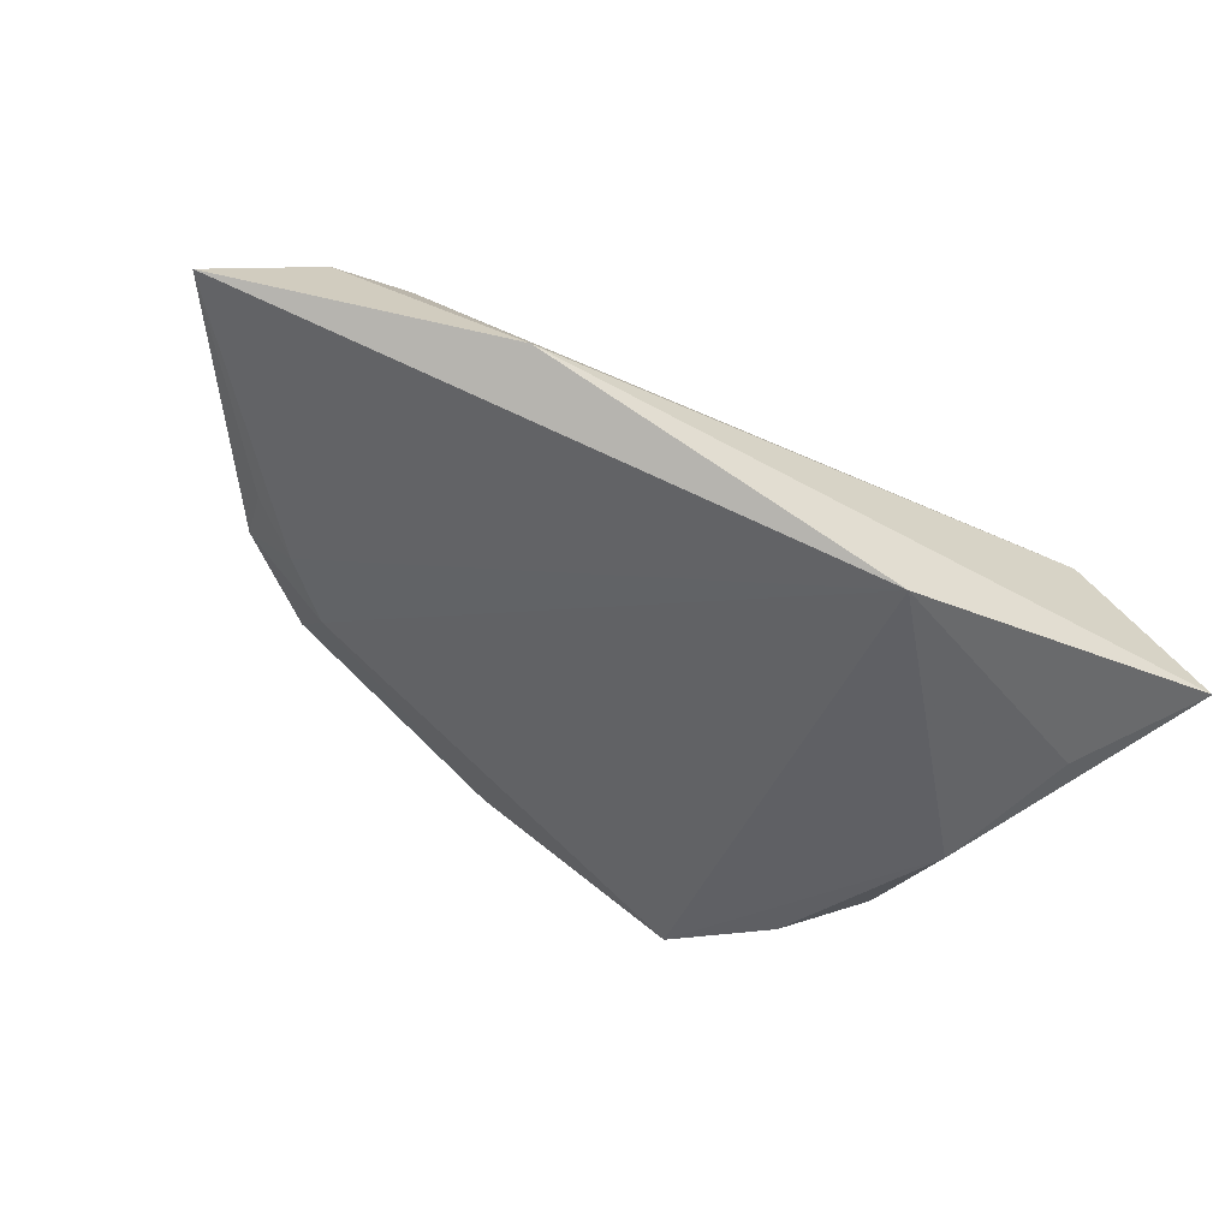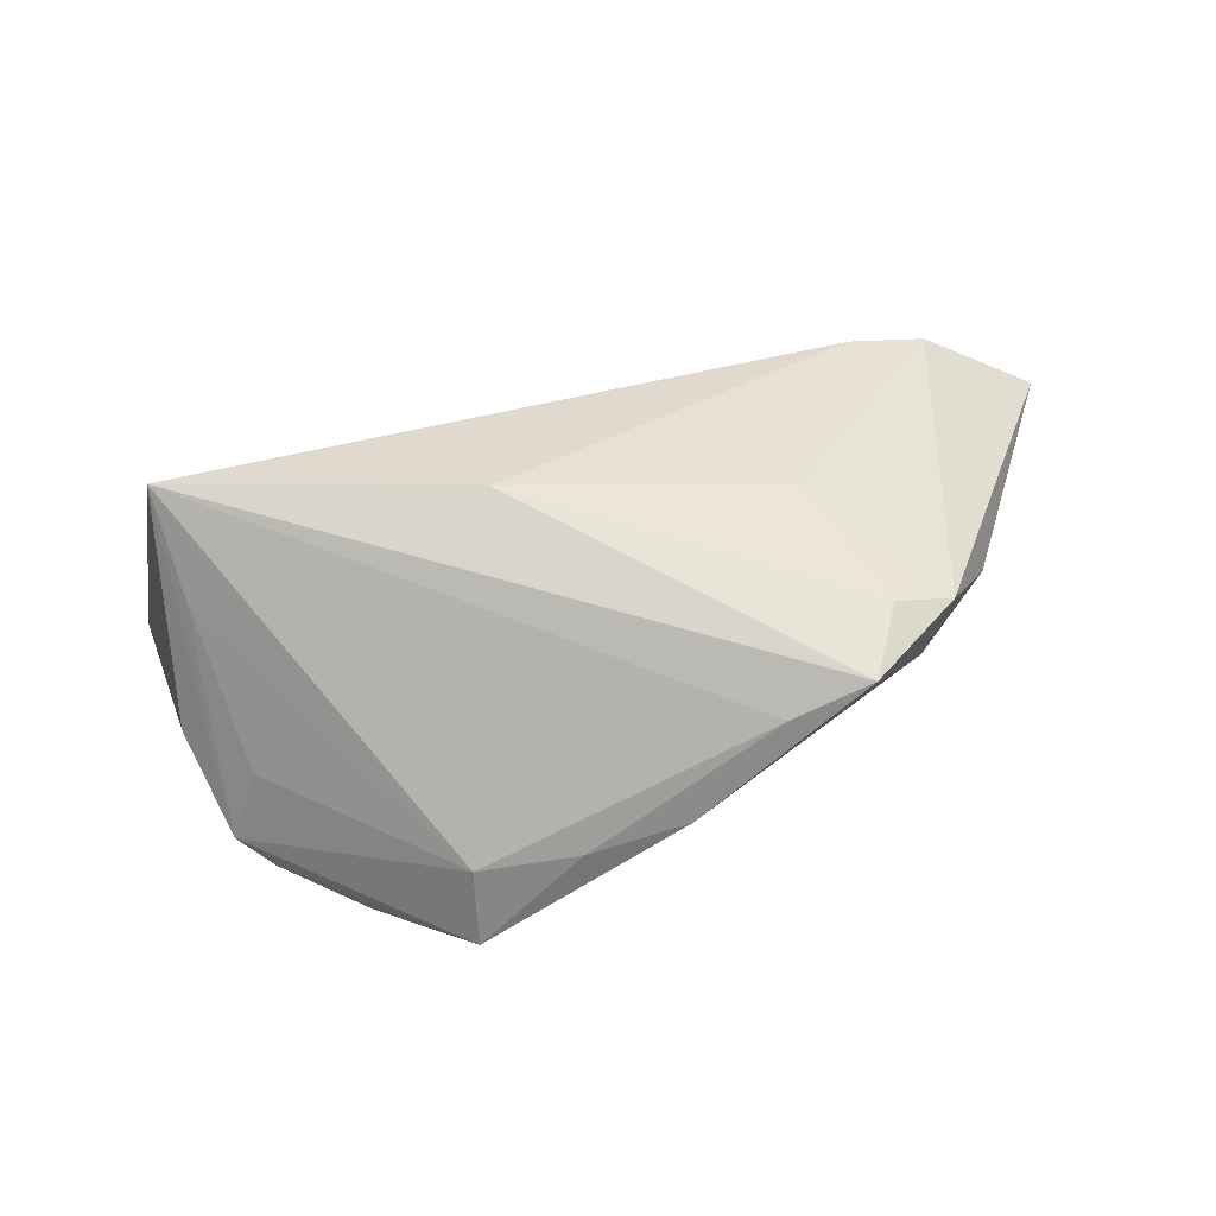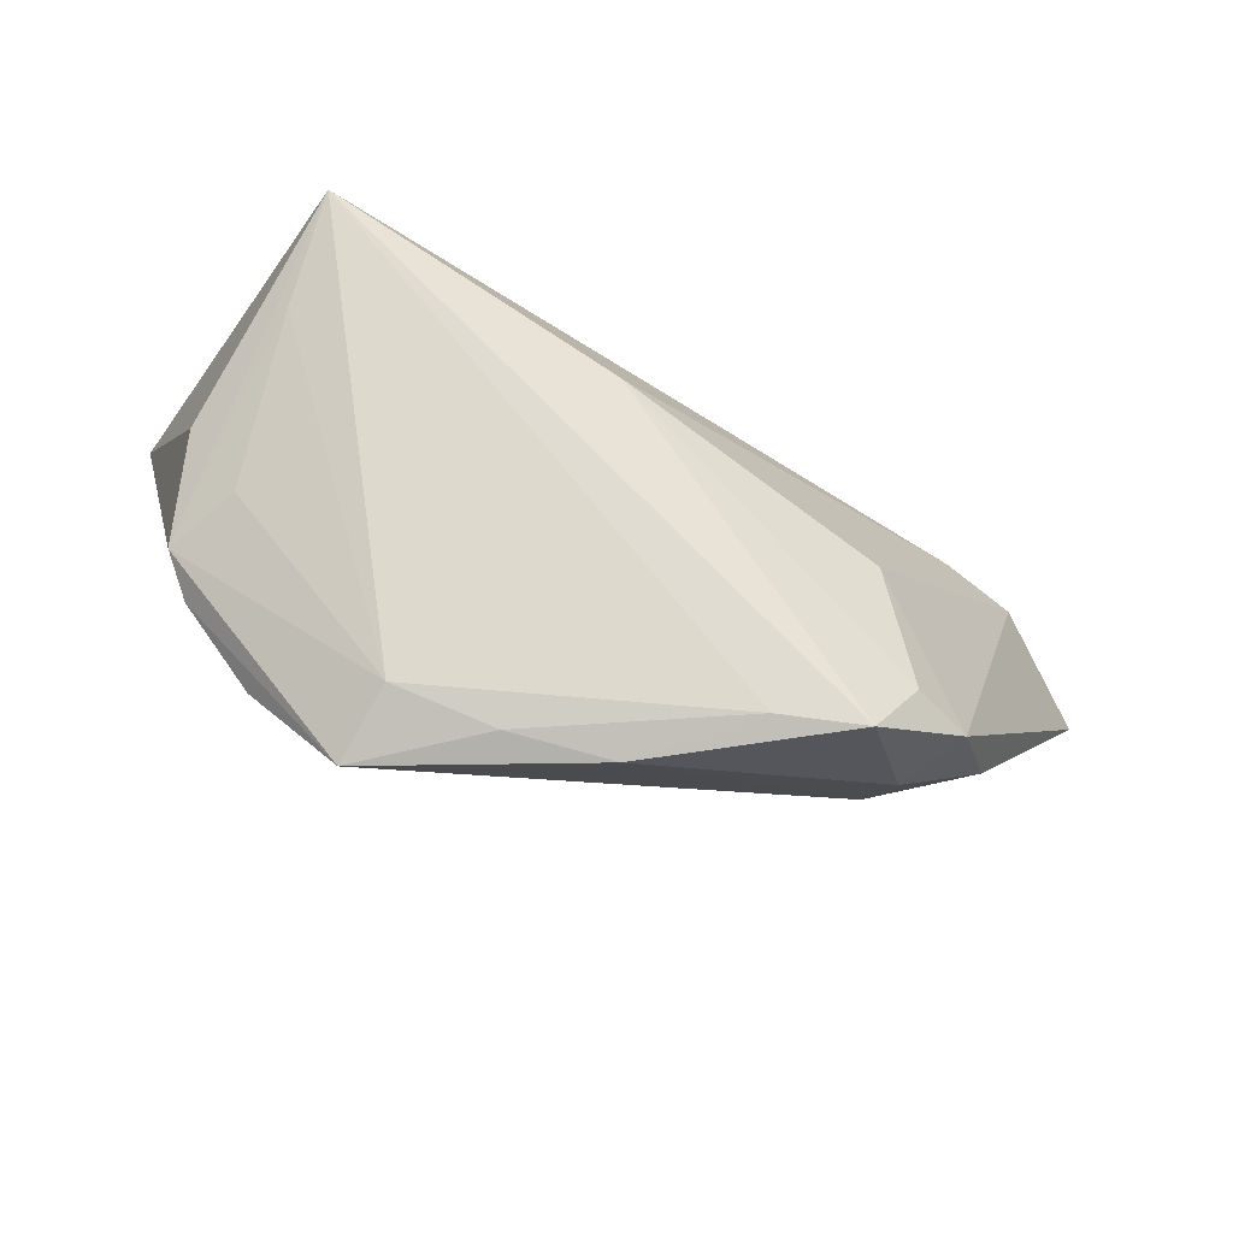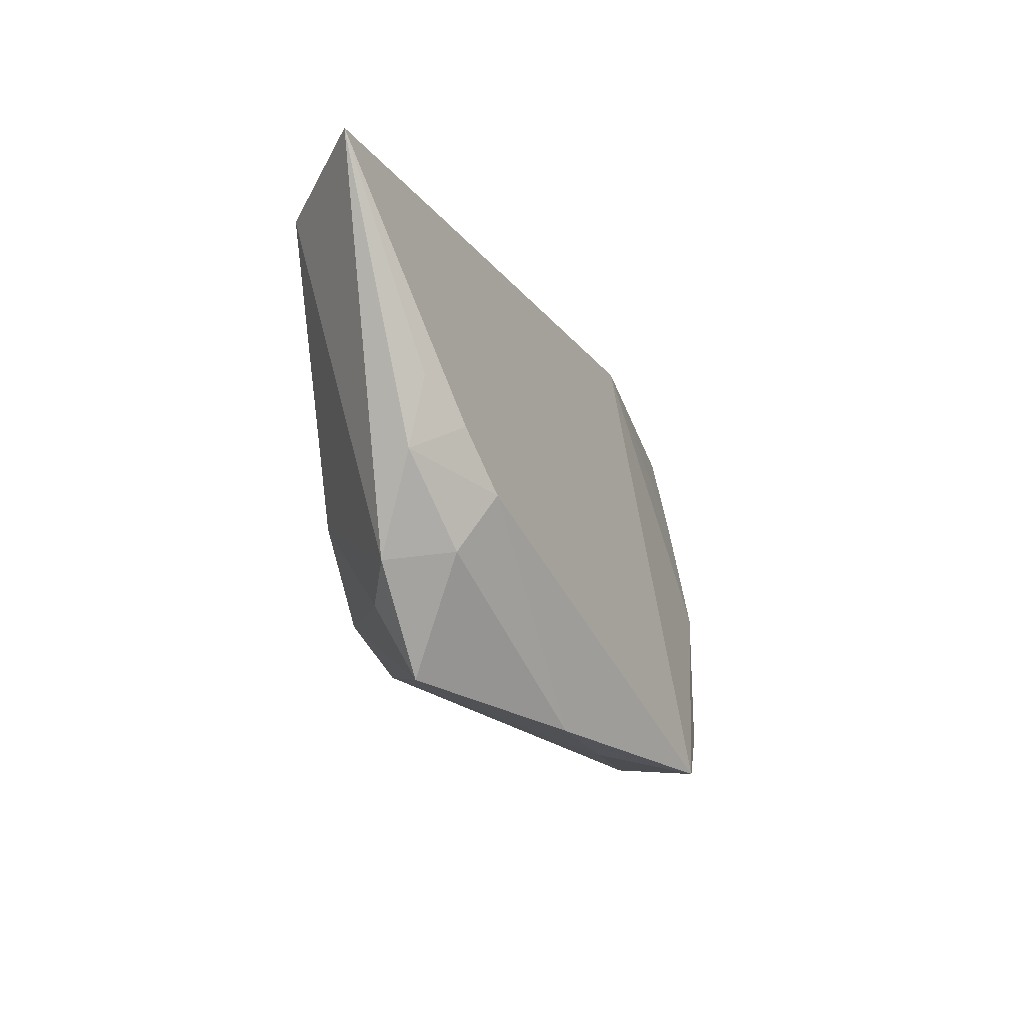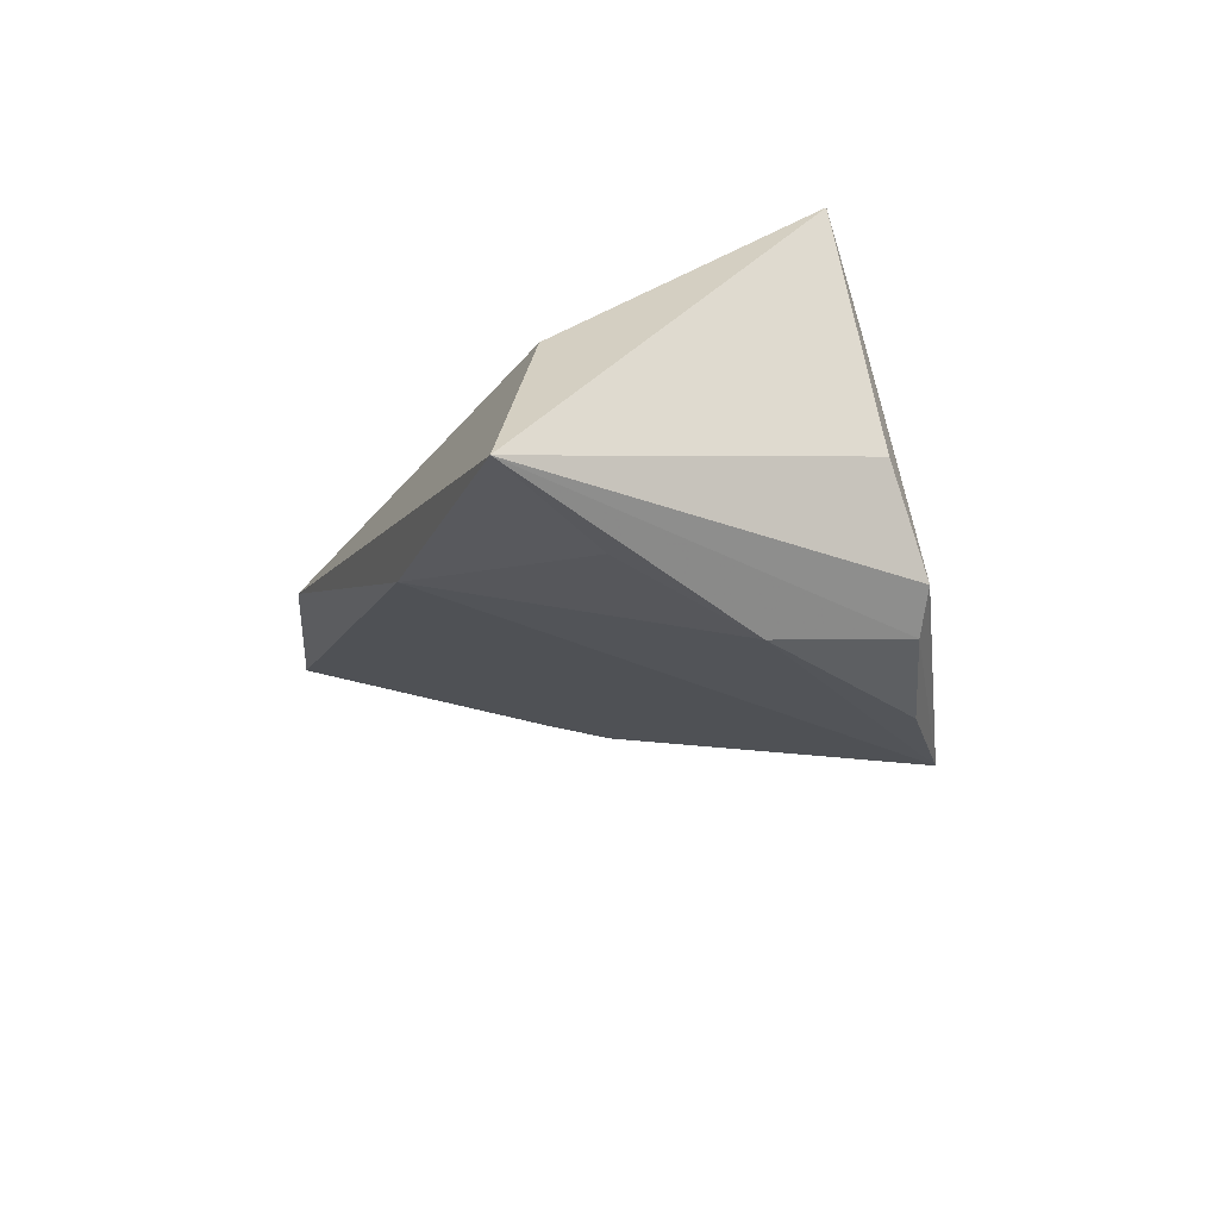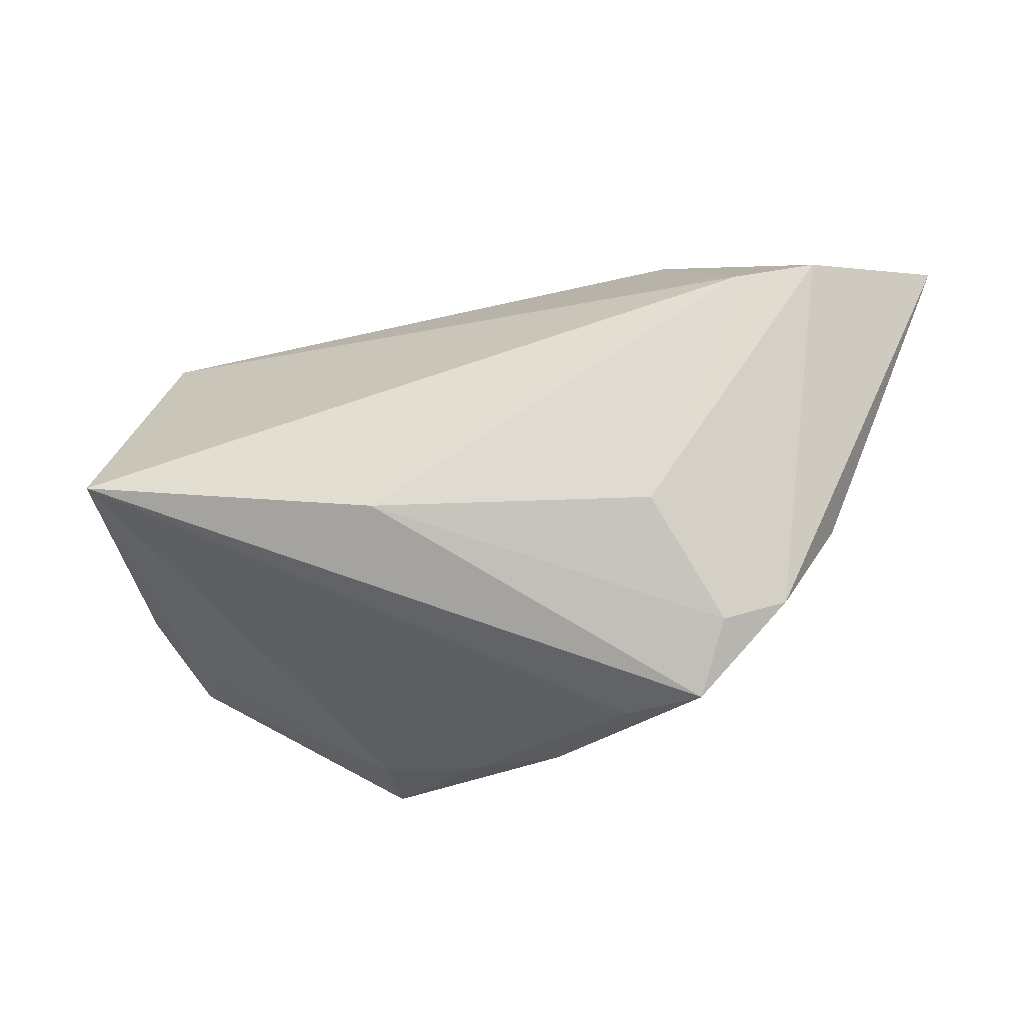
<metadata>
{"format":"obj","ext":"obj","renderer":"f3d","projection":"perspective","resolution":1024,"background":"white","views":[{"elev":-37.0,"azim":159.1,"up":"+Z"},{"elev":32.7,"azim":-7.4,"up":"+Z"},{"elev":-79.8,"azim":-32.2,"up":"+Y"},{"elev":-23.9,"azim":95.1,"up":"+Y"},{"elev":-27.7,"azim":-110.5,"up":"+Z"},{"elev":-27.8,"azim":7.9,"up":"+Y"}]}
</metadata>
<code>
v -0.005358 -0.01186 0.02204
v -0.03735 -0.01944 -0.01921
v -0.01261 0.03161 -0.01603
v 0.04373 -0.02128 0.001191
v 0.05304 0.02061 0.02102
v 0.0304 -0.01192 0.01962
v 0.03514 -0.03448 0.007122
v -0.01012 -0.03317 -0.01609
v 0.04286 -0.01361 -0.00365
v 0.03251 0.03293 0.004854
v 0.00253 -0.03467 -0.01376
v 0.04877 -0.006964 -0.0003355
v 0.03869 -0.02592 0.01187
v 0.04654 -0.02322 0.009943
v 0.04286 0.01898 0.02204
v -0.04254 -0.01281 -0.007856
v 0.01485 -0.03505 -0.01002
v -0.04365 -0.006481 0.02204
v 0.0688 0.02339 0.01227
v -0.03948 0.0249 -0.0005554
v 0.02527 -0.03436 0.002564
v 0.05325 -0.0117 0.005953
v -0.0344 -0.01948 -0.009993
v -0.04035 -0.01158 0.009153
v 0.05423 -0.002516 0.004055
v -0.02171 -0.02533 -0.02689
v -0.03269 -0.02034 -0.02318
v -0.03968 0.01755 -0.02391
v -0.009736 -0.0341 -0.02624
v -0.04974 0.03293 -0.02166
v -0.03348 -0.002002 -0.02695
f 30 18 20
f 29 3 9
f 8 2 29
f 31 3 29
f 15 20 18
f 16 18 30
f 30 2 16
f 16 2 18
f 29 9 17
f 12 3 19
f 12 9 3
f 12 22 9
f 18 7 1
f 1 15 18
f 6 15 1
f 7 13 1
f 1 13 6
f 21 7 18
f 18 8 21
f 21 17 7
f 2 8 23
f 30 3 28
f 28 31 30
f 3 31 28
f 26 31 29
f 5 15 6
f 7 17 4
f 4 17 9
f 9 22 4
f 19 22 25
f 25 12 19
f 22 12 25
f 14 13 7
f 7 4 14
f 14 4 22
f 14 22 19
f 19 5 14
f 6 13 14
f 14 5 6
f 11 21 8
f 17 21 11
f 11 8 29
f 29 17 11
f 18 2 24
f 2 23 24
f 24 8 18
f 24 23 8
f 31 26 27
f 27 2 30
f 30 31 27
f 29 2 27
f 27 26 29
f 20 15 10
f 15 5 10
f 30 20 10
f 10 3 30
f 19 3 10
f 10 5 19

</code>
